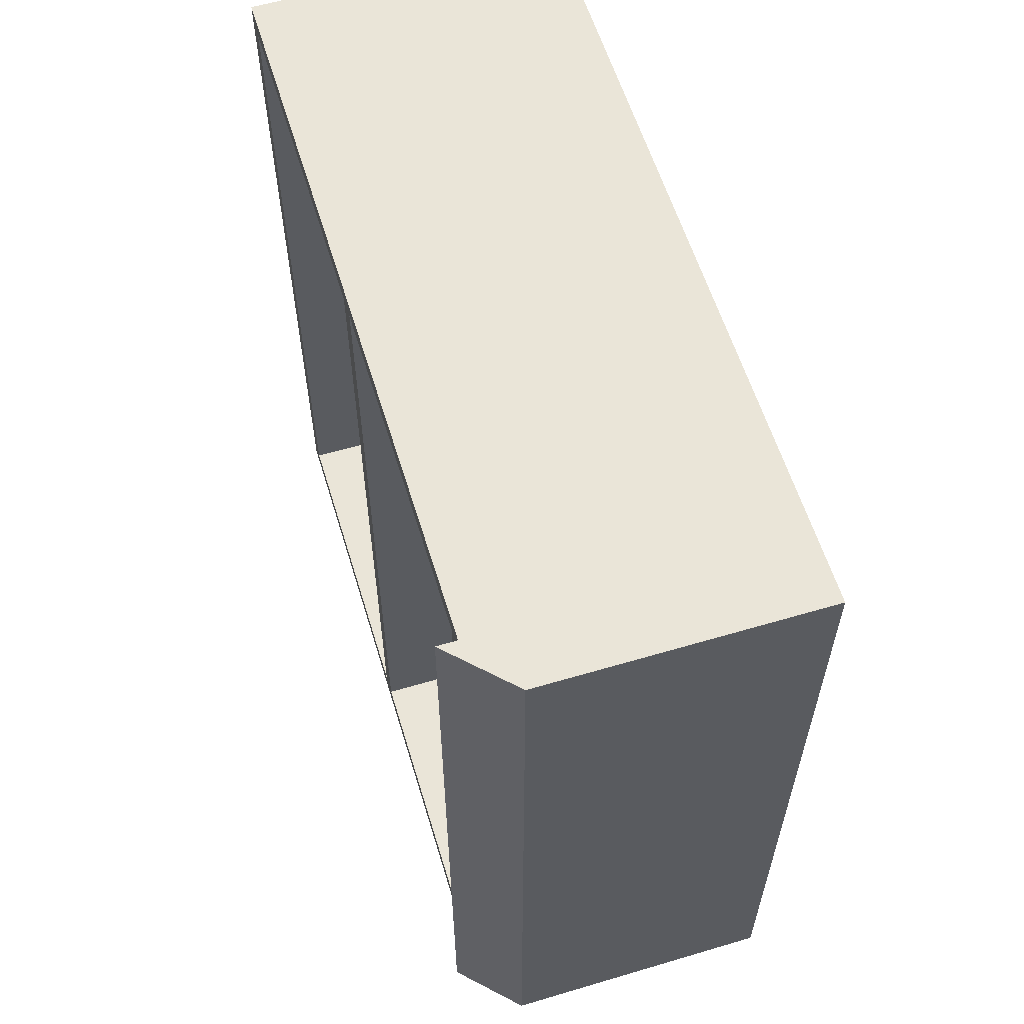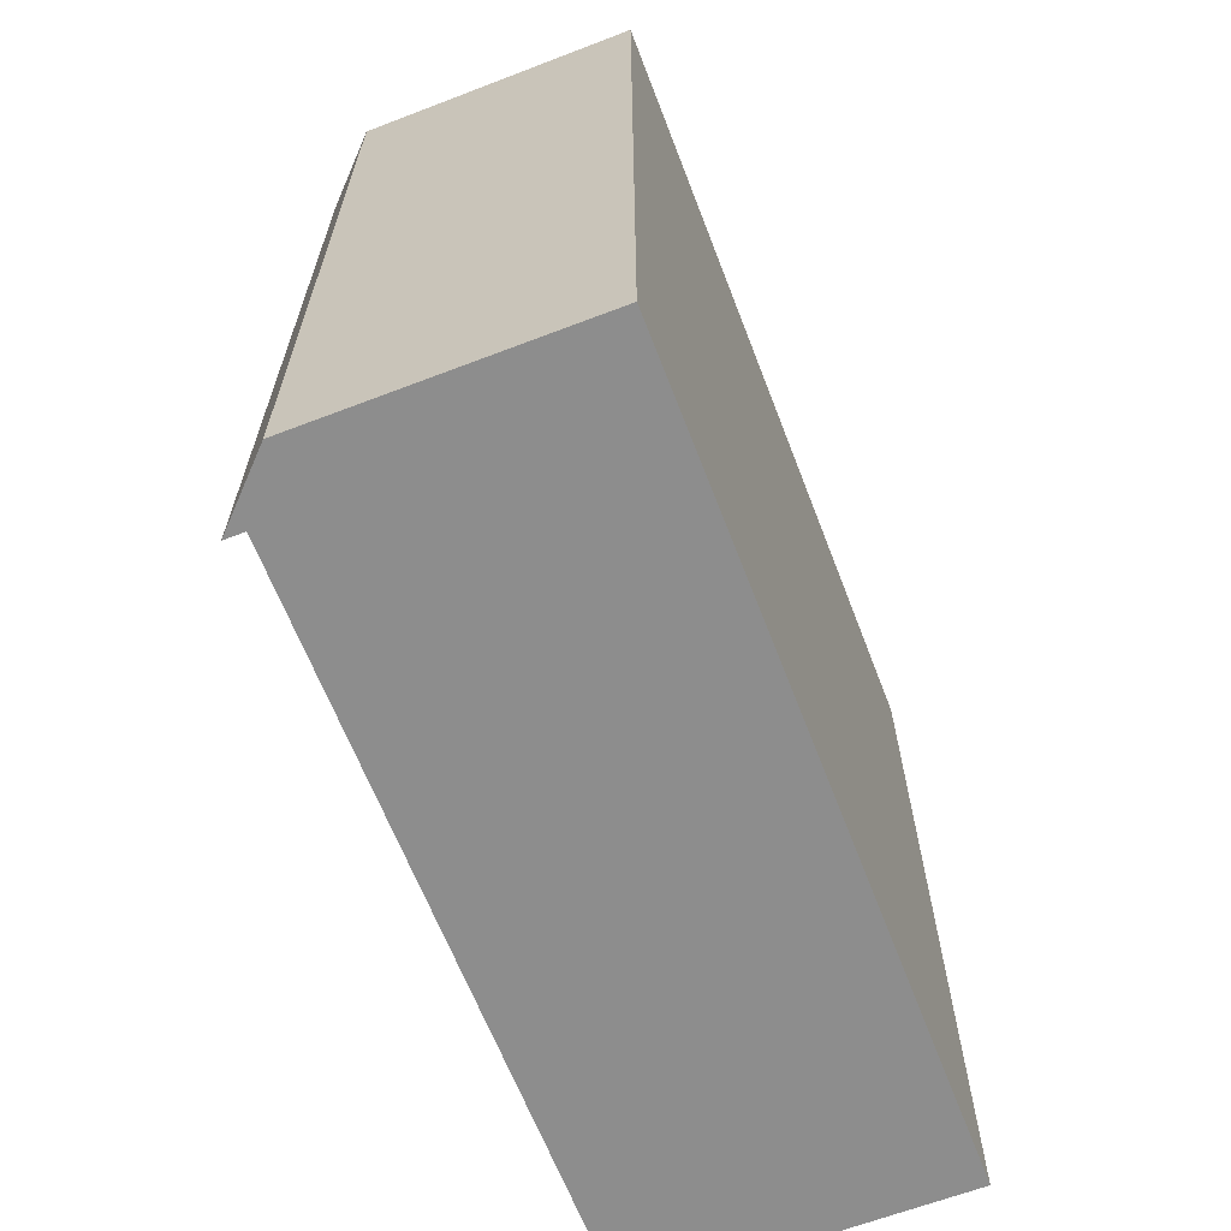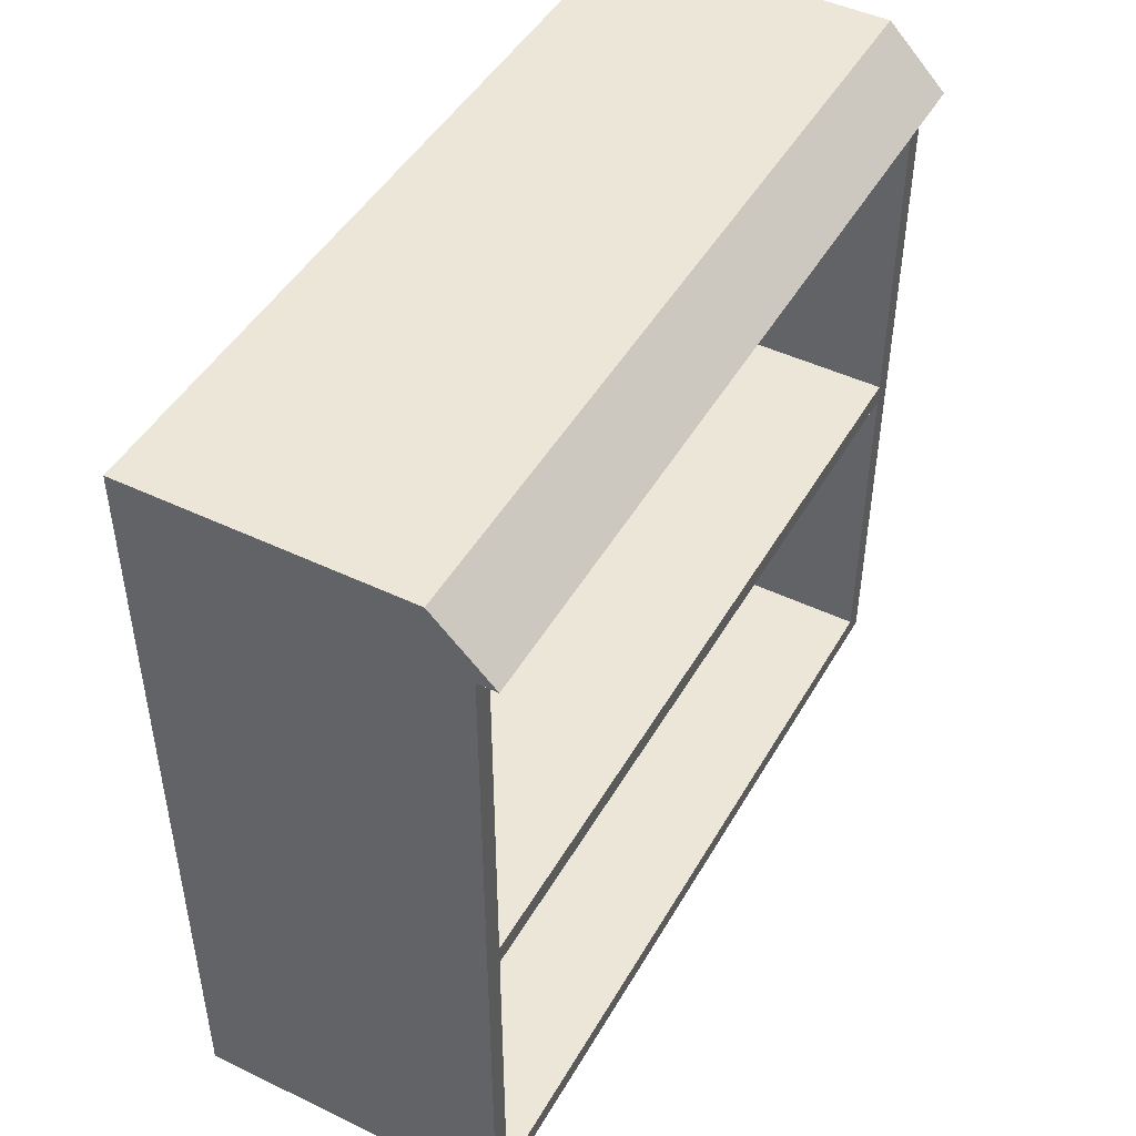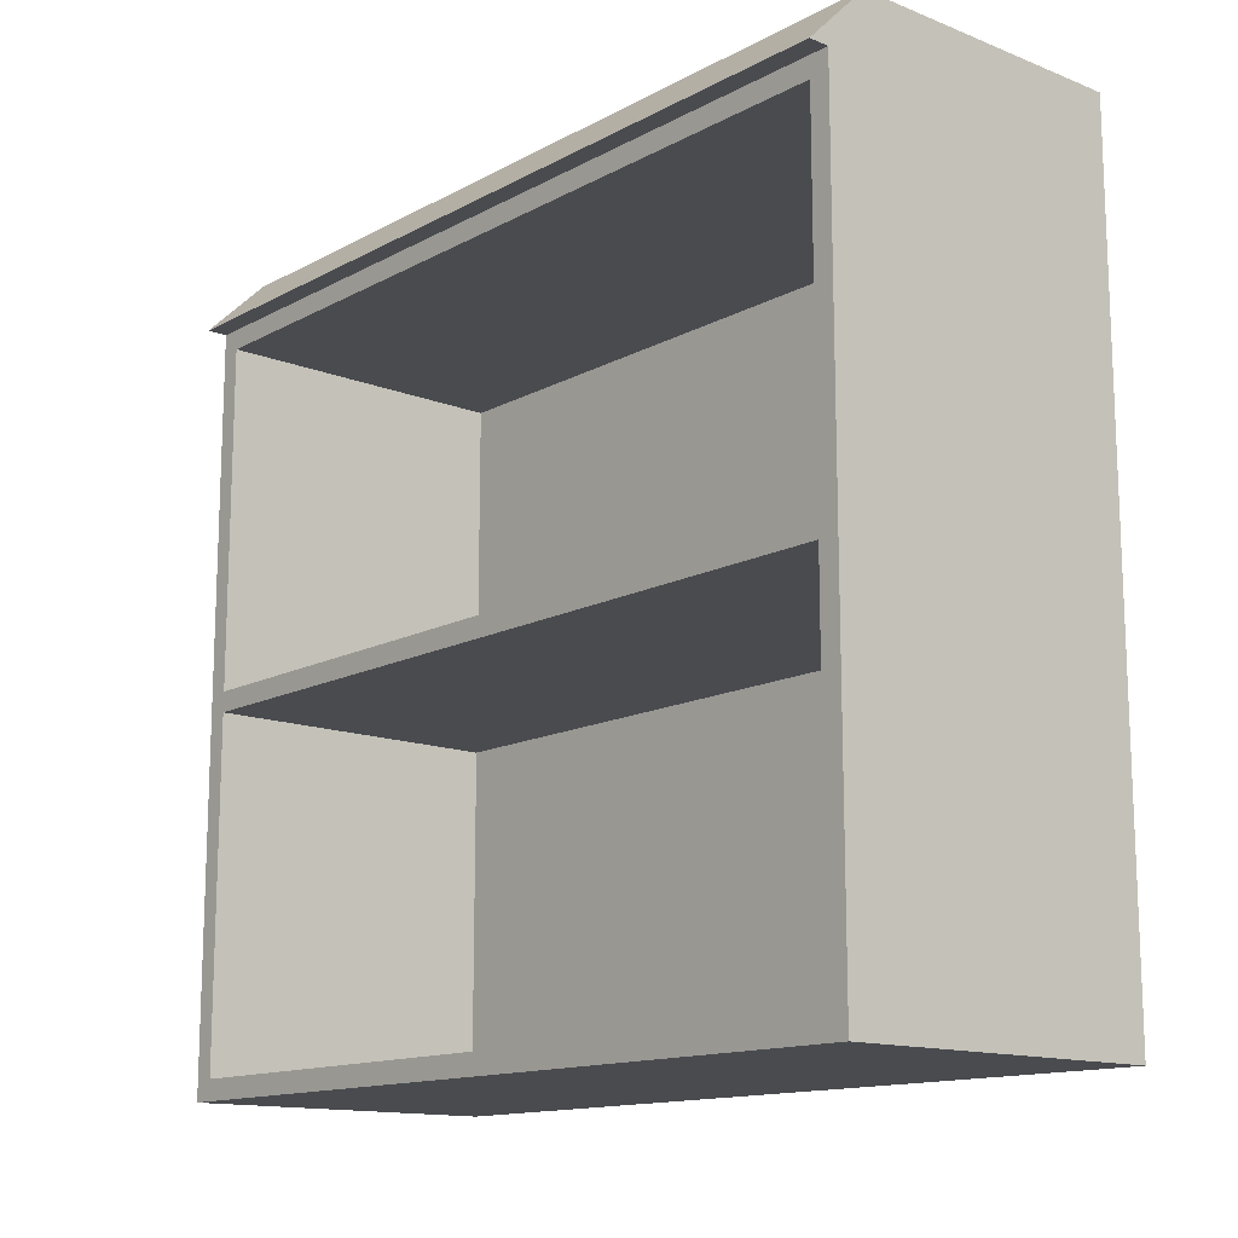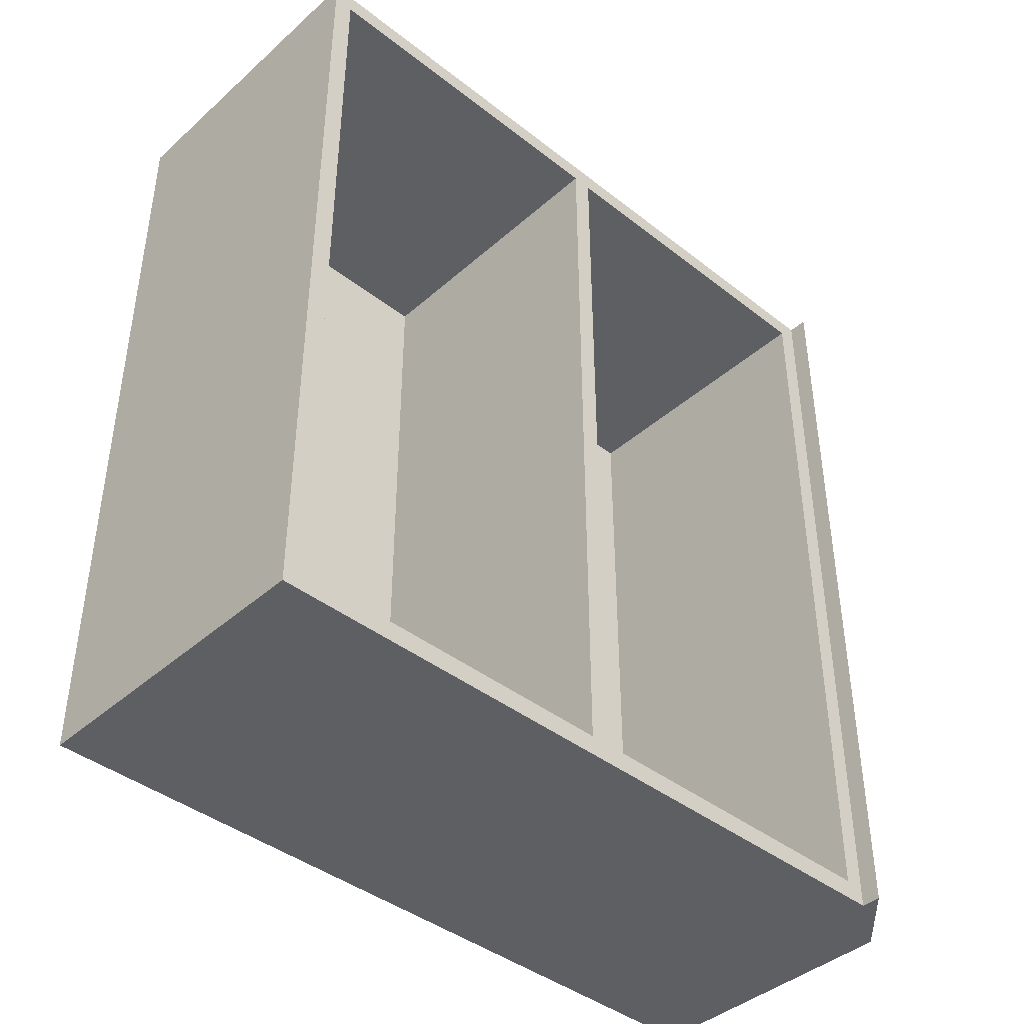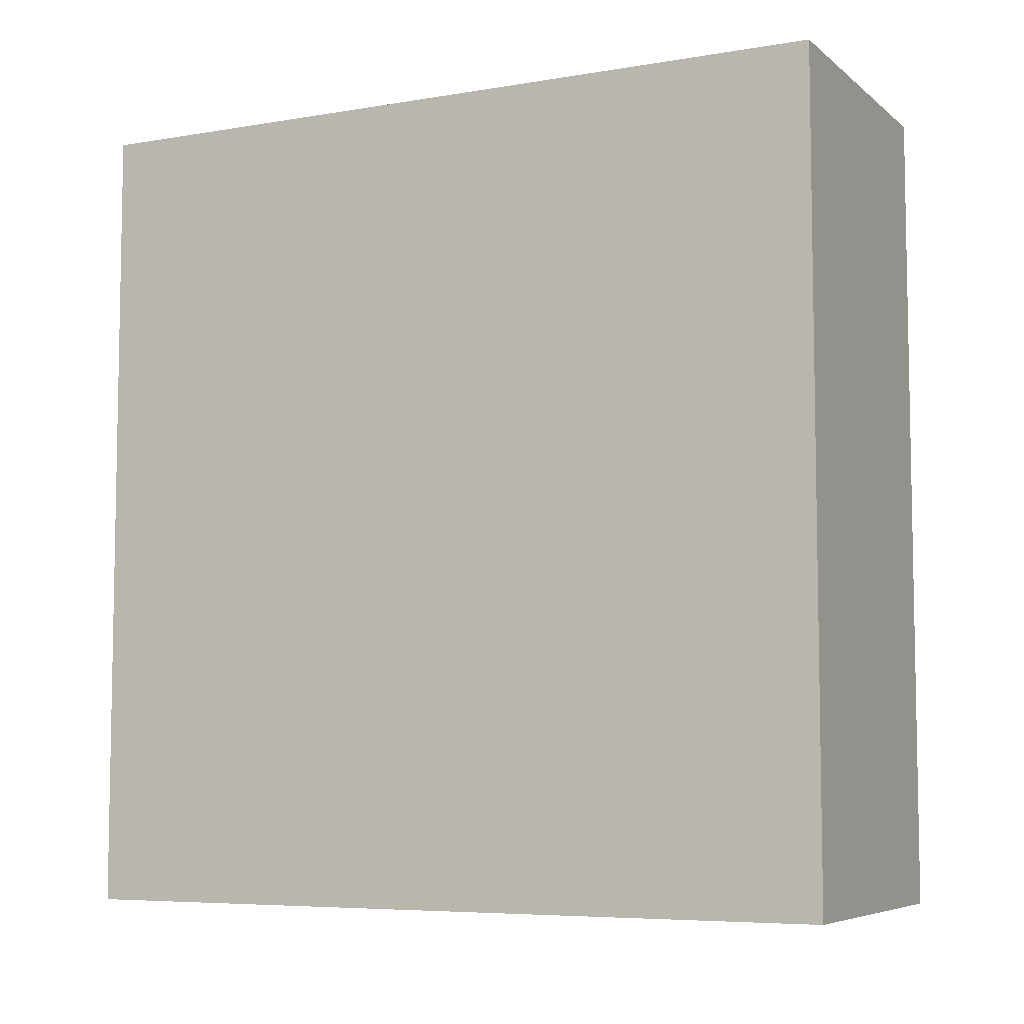
<metadata>
{"format":"obj","ext":"obj","renderer":"f3d","projection":"perspective","resolution":1024,"background":"white","views":[{"elev":59.4,"azim":-16.9,"up":"+Y"},{"elev":-64.6,"azim":21.1,"up":"+Y"},{"elev":46.6,"azim":-151.4,"up":"+Z"},{"elev":-14.0,"azim":-40.7,"up":"+Z"},{"elev":-41.6,"azim":-133.3,"up":"+Y"},{"elev":-6.5,"azim":116.4,"up":"+Y"}]}
</metadata>
<code>
g cabinet-3f
v 1130 -680 380
v 1130 110 380
v 830 110 380
v 830 -680 380
v 1130 110 360
v 1130 -680 360
v 830 -680 360
v 830 110 360
v 830 -680 720
v 1130 -680 720
v 1130 -680 20
v 830 -680 20
v 1130 110 720
v 1130 110 20
v 830 110 720
v 830 110 20
v 810 -700 740
v 810 130 740
v 830 130 740
v 830 -700 740
v 830 130 0
v 830 -700 0
v 1150 -700 0
v 1150 -700 800
v 870 -700 800
v 870 130 800
v 1150 130 800
v 1150 130 0
f 1 2 4
f 4 2 3
f 5 6 8
f 8 6 7
f 4 9 1
f 1 9 10
f 6 11 7
f 7 11 12
f 1 10 2
f 2 10 13
f 5 14 6
f 6 14 11
f 2 13 3
f 3 13 15
f 8 16 5
f 5 16 14
f 17 18 20
f 20 18 19
f 12 22 7
f 7 22 20
f 7 20 4
f 4 20 9
f 9 20 15
f 15 20 19
f 15 19 3
f 3 19 21
f 3 21 8
f 8 21 16
f 16 21 22
f 16 22 12
f 3 8 4
f 4 8 7
f 9 15 10
f 10 15 13
f 17 20 25
f 25 20 22
f 25 22 23
f 23 24 25
f 16 12 14
f 14 12 11
f 26 18 25
f 25 18 17
f 18 26 19
f 19 26 21
f 21 26 28
f 28 26 27
f 25 24 26
f 26 24 27
f 27 24 28
f 28 24 23
f 21 28 22
f 22 28 23

</code>
